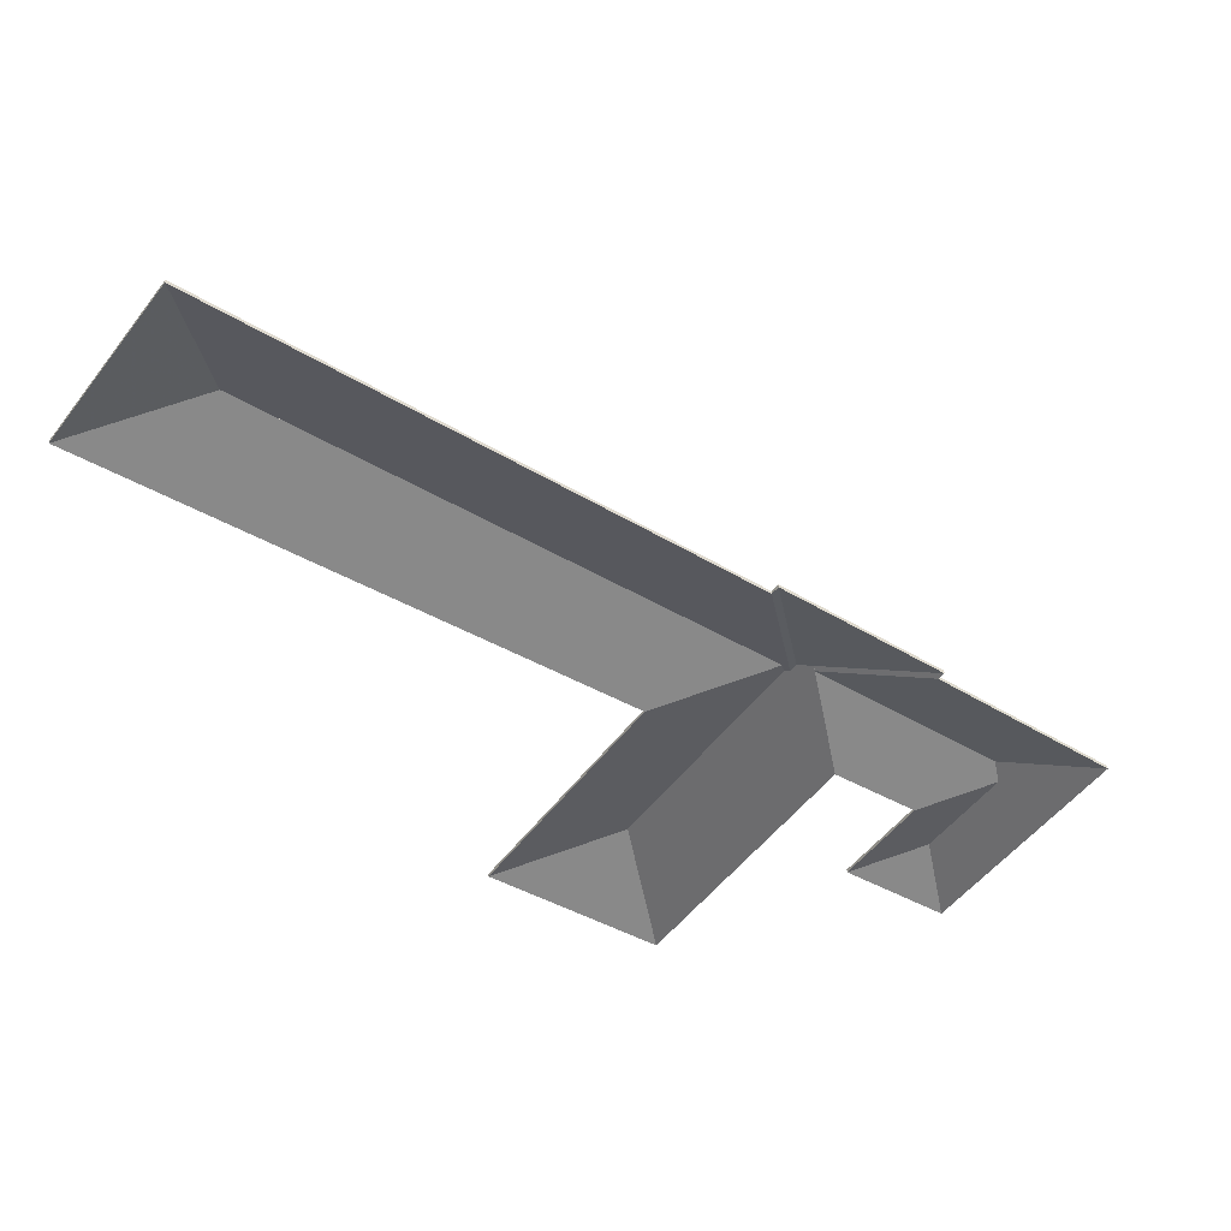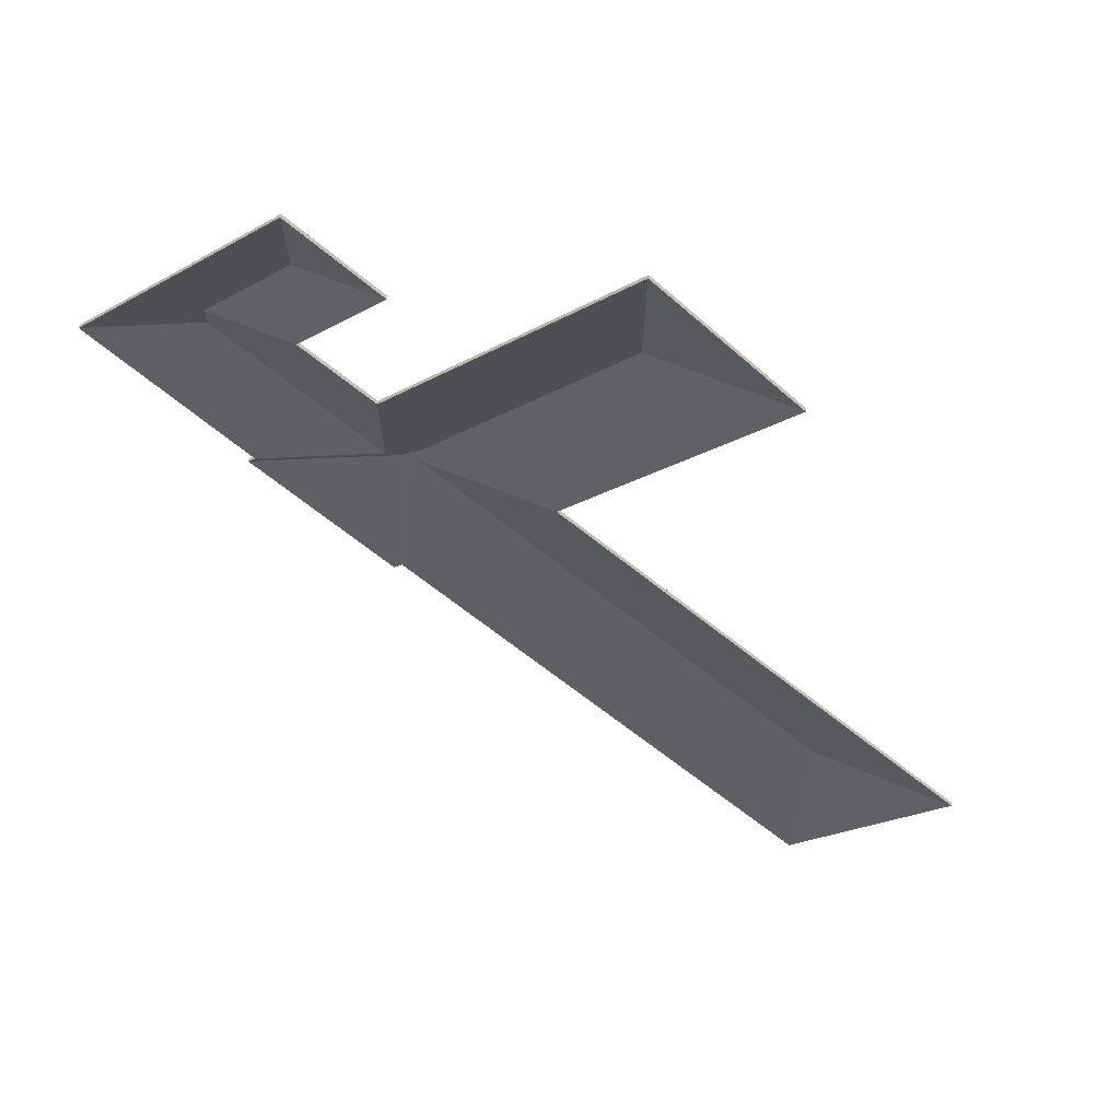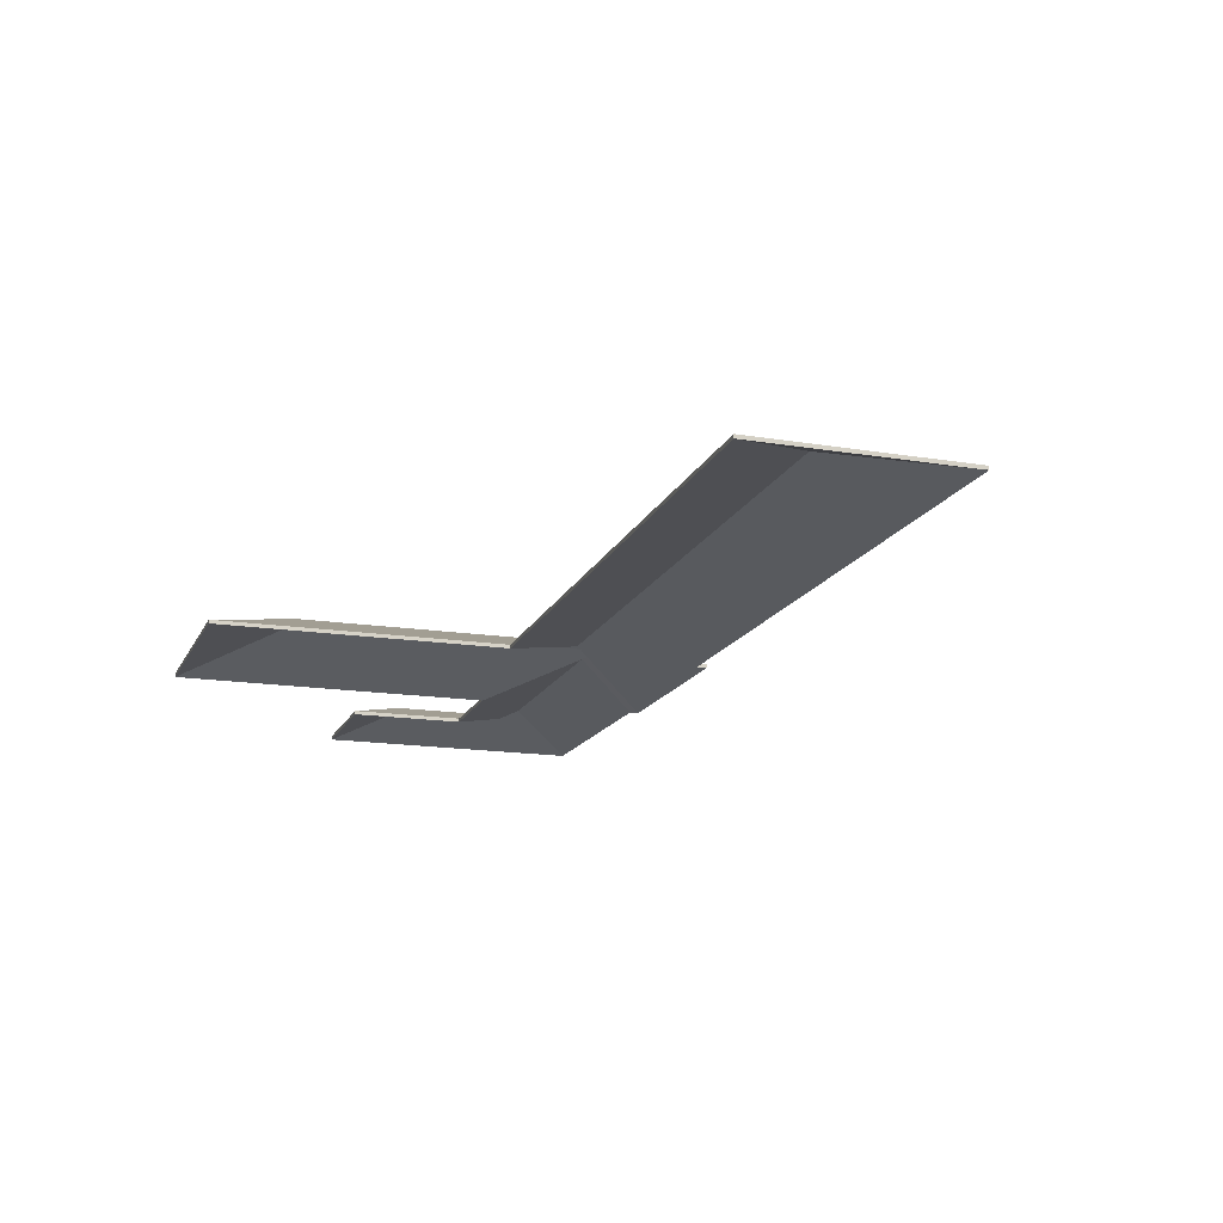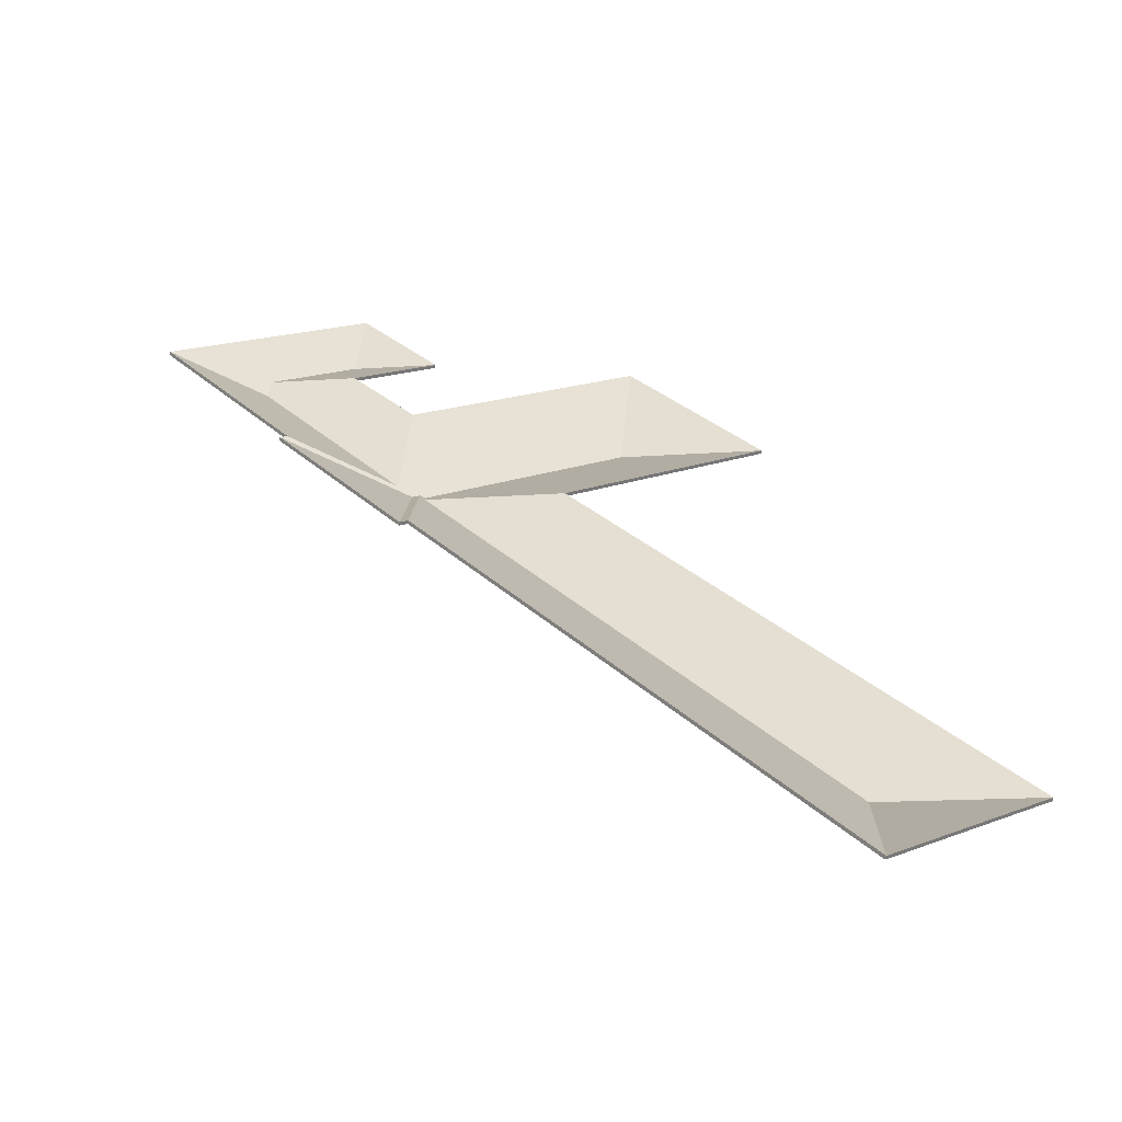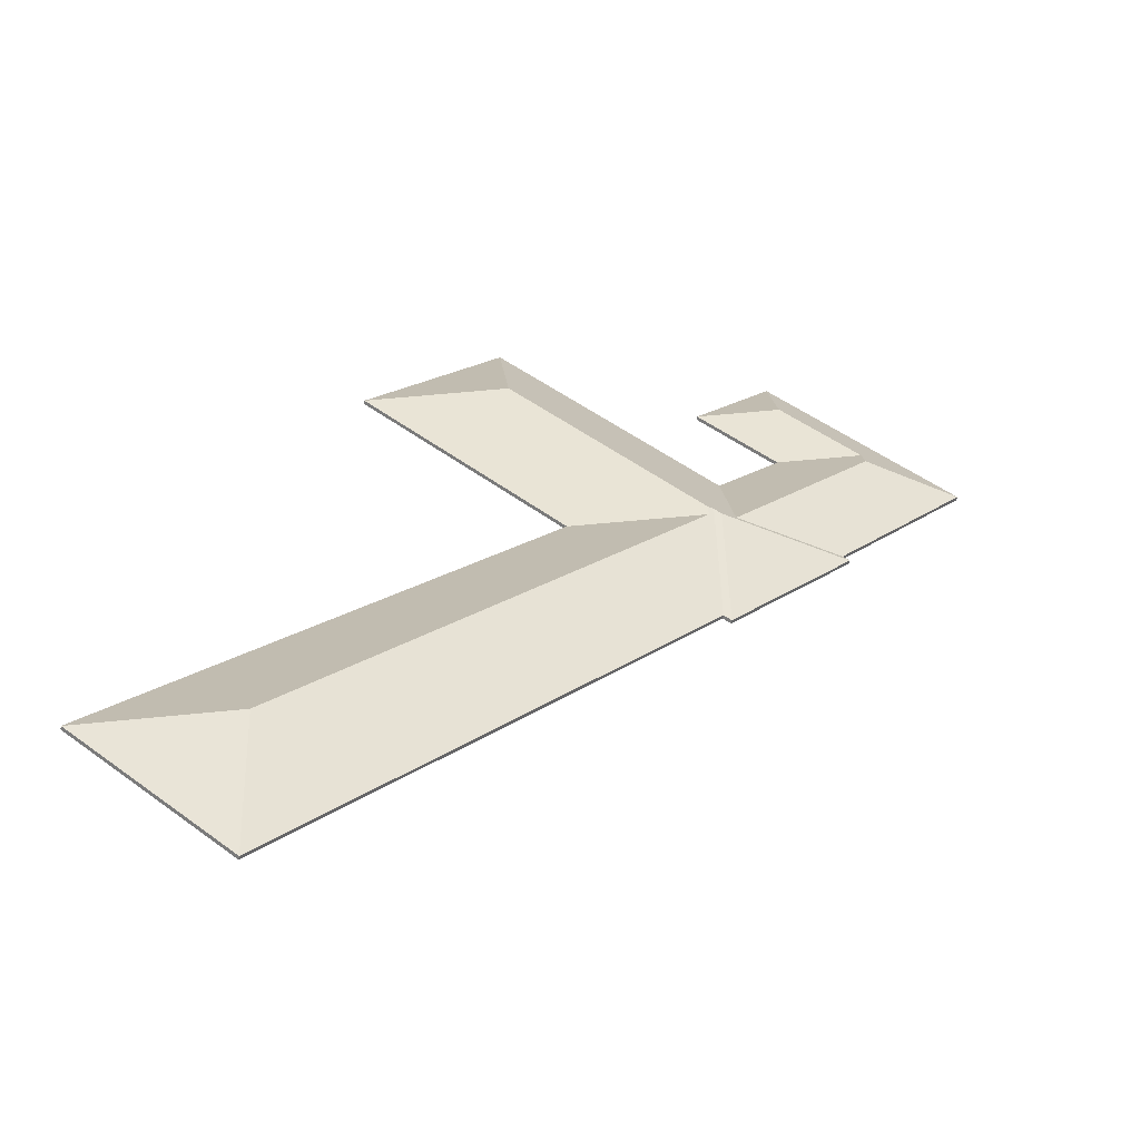
<metadata>
{"format":"obj","ext":"obj","renderer":"f3d","projection":"perspective","resolution":1024,"background":"white","views":[{"elev":-45.8,"azim":-165.5,"up":"+Y"},{"elev":56.7,"azim":8.5,"up":"+Z"},{"elev":-16.1,"azim":119.8,"up":"+Y"},{"elev":-64.2,"azim":-10.4,"up":"+Z"},{"elev":-59.2,"azim":169.8,"up":"+Z"}]}
</metadata>
<code>
v 6.517 -0.04764 -2.95
v 6.511 -0.06809 -3.029
v 6.511 -0.07007 -3.029
v 6.517 -0.04962 -2.95
v 6.511 -0.06809 -3.029
v 6.598 -0.06809 -2.955
v 6.598 -0.07007 -2.955
v 6.511 -0.07007 -3.029
v 6.598 -0.06809 -2.955
v 6.517 -0.04764 -2.95
v 6.517 -0.04962 -2.95
v 6.598 -0.07007 -2.955
v 6.511 -0.06809 -3.029
v 6.517 -0.04764 -2.95
v 6.598 -0.06809 -2.955
v 6.598 -0.07007 -2.955
v 6.517 -0.04962 -2.95
v 6.511 -0.07007 -3.029
v 6.409 -0.04795 -2.6
v 6.487 -0.06809 -2.603
v 6.487 -0.07007 -2.603
v 6.409 -0.04994 -2.6
v 6.487 -0.06809 -2.603
v 6.412 -0.06809 -2.522
v 6.412 -0.07007 -2.522
v 6.487 -0.07007 -2.603
v 6.412 -0.06809 -2.522
v 6.409 -0.04795 -2.6
v 6.409 -0.04994 -2.6
v 6.412 -0.07007 -2.522
v 6.487 -0.06809 -2.603
v 6.409 -0.04795 -2.6
v 6.412 -0.06809 -2.522
v 6.412 -0.07007 -2.522
v 6.409 -0.04994 -2.6
v 6.487 -0.07007 -2.603
v 6.3 -0.04795 -2.7
v 6.299 -0.04937 -2.706
v 6.299 -0.05135 -2.706
v 6.3 -0.04994 -2.7
v 6.299 -0.04937 -2.706
v 6.372 -0.06809 -2.709
v 6.372 -0.07007 -2.709
v 6.299 -0.05135 -2.706
v 6.409 -0.04795 -2.6
v 6.3 -0.04795 -2.7
v 6.3 -0.04994 -2.7
v 6.409 -0.04994 -2.6
v 6.372 -0.06809 -2.709
v 6.487 -0.06809 -2.603
v 6.487 -0.07007 -2.603
v 6.372 -0.07007 -2.709
v 6.487 -0.06809 -2.603
v 6.409 -0.04795 -2.6
v 6.409 -0.04994 -2.6
v 6.487 -0.07007 -2.603
v 6.3 -0.04795 -2.7
v 6.409 -0.04795 -2.6
v 6.487 -0.06809 -2.603
v 6.372 -0.06809 -2.709
v 6.299 -0.04937 -2.706
v 6.487 -0.07007 -2.603
v 6.409 -0.04994 -2.6
v 6.3 -0.04994 -2.7
v 6.299 -0.05135 -2.706
v 6.372 -0.07007 -2.709
v 6.517 -0.04764 -2.95
v 6.598 -0.06809 -2.955
v 6.598 -0.07007 -2.955
v 6.517 -0.04962 -2.95
v 6.598 -0.06809 -2.955
v 6.372 -0.06809 -2.709
v 6.372 -0.07007 -2.709
v 6.598 -0.07007 -2.955
v 6.299 -0.04937 -2.706
v 6.517 -0.04764 -2.95
v 6.517 -0.04962 -2.95
v 6.299 -0.05135 -2.706
v 6.372 -0.06809 -2.709
v 6.299 -0.04937 -2.706
v 6.299 -0.05135 -2.706
v 6.372 -0.07007 -2.709
v 6.517 -0.04764 -2.95
v 6.299 -0.04937 -2.706
v 6.372 -0.06809 -2.709
v 6.598 -0.06809 -2.955
v 6.372 -0.07007 -2.709
v 6.299 -0.05135 -2.706
v 6.517 -0.04962 -2.95
v 6.598 -0.07007 -2.955
v 6.3 -0.04795 -2.7
v 6.296 -0.04881 -2.7
v 6.296 -0.05079 -2.7
v 6.3 -0.04994 -2.7
v 6.299 -0.04937 -2.706
v 6.3 -0.04795 -2.7
v 6.3 -0.04994 -2.7
v 6.299 -0.05135 -2.706
v 6.296 -0.04881 -2.7
v 6.291 -0.06809 -2.775
v 6.291 -0.07007 -2.775
v 6.296 -0.05079 -2.7
v 6.517 -0.04764 -2.95
v 6.299 -0.04937 -2.706
v 6.299 -0.05135 -2.706
v 6.517 -0.04962 -2.95
v 6.291 -0.06809 -2.775
v 6.511 -0.06809 -3.029
v 6.511 -0.07007 -3.029
v 6.291 -0.07007 -2.775
v 6.511 -0.06809 -3.029
v 6.517 -0.04764 -2.95
v 6.517 -0.04962 -2.95
v 6.511 -0.07007 -3.029
v 6.296 -0.04881 -2.7
v 6.3 -0.04795 -2.7
v 6.299 -0.04937 -2.706
v 6.291 -0.06809 -2.775
v 6.511 -0.06809 -3.029
v 6.517 -0.04764 -2.95
v 6.299 -0.05135 -2.706
v 6.3 -0.04994 -2.7
v 6.296 -0.05079 -2.7
v 6.511 -0.07007 -3.029
v 6.517 -0.04962 -2.95
v 6.291 -0.07007 -2.775
v 6.409 -0.04795 -2.6
v 6.412 -0.06809 -2.522
v 6.412 -0.07007 -2.522
v 6.409 -0.04994 -2.6
v 6.412 -0.06809 -2.522
v 6.286 -0.06809 -2.637
v 6.286 -0.07007 -2.637
v 6.412 -0.07007 -2.522
v 6.3 -0.04795 -2.7
v 6.409 -0.04795 -2.6
v 6.409 -0.04994 -2.6
v 6.3 -0.04994 -2.7
v 6.296 -0.04881 -2.7
v 6.3 -0.04795 -2.7
v 6.3 -0.04994 -2.7
v 6.296 -0.05079 -2.7
v 6.292 -0.04884 -2.704
v 6.296 -0.04881 -2.7
v 6.296 -0.05079 -2.7
v 6.292 -0.05082 -2.704
v 6.283 -0.05115 -2.703
v 6.292 -0.04884 -2.704
v 6.292 -0.05082 -2.704
v 6.283 -0.05314 -2.703
v 6.286 -0.06809 -2.637
v 6.283 -0.05115 -2.703
v 6.283 -0.05314 -2.703
v 6.286 -0.07007 -2.637
v 6.409 -0.04795 -2.6
v 6.3 -0.04795 -2.7
v 6.296 -0.04881 -2.7
v 6.292 -0.04884 -2.704
v 6.283 -0.05115 -2.703
v 6.412 -0.06809 -2.522
v 6.286 -0.06809 -2.637
v 6.296 -0.05079 -2.7
v 6.3 -0.04994 -2.7
v 6.409 -0.04994 -2.6
v 6.283 -0.05314 -2.703
v 6.292 -0.05082 -2.704
v 6.286 -0.07007 -2.637
v 6.412 -0.07007 -2.522
v 6.287 -0.06809 -2.778
v 6.291 -0.06809 -2.775
v 6.291 -0.07007 -2.775
v 6.287 -0.07007 -2.778
v 6.292 -0.04884 -2.704
v 6.287 -0.06809 -2.778
v 6.287 -0.07007 -2.778
v 6.292 -0.05082 -2.704
v 6.296 -0.04881 -2.7
v 6.292 -0.04884 -2.704
v 6.292 -0.05082 -2.704
v 6.296 -0.05079 -2.7
v 6.291 -0.06809 -2.775
v 6.296 -0.04881 -2.7
v 6.296 -0.05079 -2.7
v 6.291 -0.07007 -2.775
v 6.292 -0.04884 -2.704
v 6.296 -0.04881 -2.7
v 6.291 -0.06809 -2.775
v 6.287 -0.06809 -2.778
v 6.291 -0.07007 -2.775
v 6.296 -0.05079 -2.7
v 6.292 -0.05082 -2.704
v 6.287 -0.07007 -2.778
v 6.205 -0.05621 -2.597
v 6.251 -0.06809 -2.599
v 6.251 -0.07007 -2.599
v 6.205 -0.05819 -2.597
v 6.249 -0.05621 -2.556
v 6.205 -0.05621 -2.597
v 6.205 -0.05819 -2.597
v 6.249 -0.05819 -2.556
v 6.251 -0.06809 -2.599
v 6.295 -0.06809 -2.557
v 6.295 -0.07007 -2.557
v 6.251 -0.07007 -2.599
v 6.295 -0.06809 -2.557
v 6.249 -0.05621 -2.556
v 6.249 -0.05819 -2.556
v 6.295 -0.07007 -2.557
v 6.205 -0.05621 -2.597
v 6.249 -0.05621 -2.556
v 6.295 -0.06809 -2.557
v 6.251 -0.06809 -2.599
v 6.295 -0.07007 -2.557
v 6.249 -0.05819 -2.556
v 6.205 -0.05819 -2.597
v 6.251 -0.07007 -2.599
v 6.283 -0.05115 -2.703
v 6.283 -0.05115 -2.703
v 6.283 -0.05314 -2.703
v 6.283 -0.05314 -2.703
v 6.284 -0.05197 -2.7
v 6.283 -0.05115 -2.703
v 6.283 -0.05314 -2.703
v 6.284 -0.05395 -2.7
v 6.283 -0.05115 -2.703
v 6.286 -0.06809 -2.637
v 6.286 -0.07007 -2.637
v 6.283 -0.05314 -2.703
v 6.286 -0.06809 -2.637
v 6.251 -0.06809 -2.599
v 6.251 -0.07007 -2.599
v 6.286 -0.07007 -2.637
v 6.204 -0.05291 -2.609
v 6.284 -0.05197 -2.7
v 6.284 -0.05395 -2.7
v 6.204 -0.05489 -2.609
v 6.205 -0.05621 -2.597
v 6.204 -0.05291 -2.609
v 6.204 -0.05489 -2.609
v 6.205 -0.05819 -2.597
v 6.251 -0.06809 -2.599
v 6.205 -0.05621 -2.597
v 6.205 -0.05819 -2.597
v 6.251 -0.07007 -2.599
v 6.283 -0.05115 -2.703
v 6.283 -0.05115 -2.703
v 6.284 -0.05197 -2.7
v 6.204 -0.05291 -2.609
v 6.205 -0.05621 -2.597
v 6.286 -0.06809 -2.637
v 6.251 -0.06809 -2.599
v 6.284 -0.05395 -2.7
v 6.283 -0.05314 -2.703
v 6.283 -0.05314 -2.703
v 6.205 -0.05819 -2.597
v 6.204 -0.05489 -2.609
v 6.251 -0.07007 -2.599
v 6.286 -0.07007 -2.637
v 6.249 -0.05621 -2.556
v 6.295 -0.06809 -2.557
v 6.295 -0.07007 -2.557
v 6.249 -0.05819 -2.556
v 6.295 -0.06809 -2.557
v 6.251 -0.06809 -2.509
v 6.251 -0.07007 -2.509
v 6.295 -0.07007 -2.557
v 6.251 -0.06809 -2.509
v 6.249 -0.05621 -2.556
v 6.249 -0.05819 -2.556
v 6.251 -0.07007 -2.509
v 6.295 -0.06809 -2.557
v 6.249 -0.05621 -2.556
v 6.251 -0.06809 -2.509
v 6.251 -0.07007 -2.509
v 6.249 -0.05819 -2.556
v 6.295 -0.07007 -2.557
v 6.283 -0.05115 -2.703
v 6.284 -0.05197 -2.7
v 6.284 -0.05395 -2.7
v 6.283 -0.05314 -2.703
v 6.284 -0.05197 -2.7
v 6.221 -0.06809 -2.695
v 6.221 -0.07007 -2.695
v 6.284 -0.05395 -2.7
v 6.221 -0.06809 -2.695
v 6.218 -0.06809 -2.698
v 6.218 -0.07007 -2.698
v 6.221 -0.07007 -2.695
v 6.218 -0.06809 -2.698
v 6.283 -0.05115 -2.703
v 6.283 -0.05314 -2.703
v 6.218 -0.07007 -2.698
v 6.284 -0.05197 -2.7
v 6.283 -0.05115 -2.703
v 6.218 -0.06809 -2.698
v 6.221 -0.06809 -2.695
v 6.218 -0.07007 -2.698
v 6.283 -0.05314 -2.703
v 6.284 -0.05395 -2.7
v 6.221 -0.07007 -2.695
v 6.283 -0.05115 -2.703
v 6.218 -0.06809 -2.698
v 6.218 -0.07007 -2.698
v 6.283 -0.05314 -2.703
v 6.283 -0.05115 -2.703
v 6.283 -0.05115 -2.703
v 6.283 -0.05314 -2.703
v 6.283 -0.05314 -2.703
v 6.292 -0.04884 -2.704
v 6.283 -0.05115 -2.703
v 6.283 -0.05314 -2.703
v 6.292 -0.05082 -2.704
v 6.218 -0.06809 -2.698
v 6.287 -0.06809 -2.778
v 6.287 -0.07007 -2.778
v 6.218 -0.07007 -2.698
v 6.287 -0.06809 -2.778
v 6.292 -0.04884 -2.704
v 6.292 -0.05082 -2.704
v 6.287 -0.07007 -2.778
v 6.218 -0.06809 -2.698
v 6.283 -0.05115 -2.703
v 6.287 -0.06809 -2.778
v 6.283 -0.05115 -2.703
v 6.292 -0.04884 -2.704
v 6.287 -0.07007 -2.778
v 6.292 -0.05082 -2.704
v 6.283 -0.05314 -2.703
v 6.283 -0.05314 -2.703
v 6.218 -0.07007 -2.698
v 6.204 -0.05291 -2.609
v 6.146 -0.06809 -2.606
v 6.146 -0.07007 -2.606
v 6.204 -0.05489 -2.609
v 6.146 -0.06809 -2.606
v 6.221 -0.06809 -2.695
v 6.221 -0.07007 -2.695
v 6.146 -0.07007 -2.606
v 6.284 -0.05197 -2.7
v 6.204 -0.05291 -2.609
v 6.204 -0.05489 -2.609
v 6.284 -0.05395 -2.7
v 6.221 -0.06809 -2.695
v 6.284 -0.05197 -2.7
v 6.284 -0.05395 -2.7
v 6.221 -0.07007 -2.695
v 6.204 -0.05291 -2.609
v 6.284 -0.05197 -2.7
v 6.221 -0.06809 -2.695
v 6.146 -0.06809 -2.606
v 6.221 -0.07007 -2.695
v 6.284 -0.05395 -2.7
v 6.204 -0.05489 -2.609
v 6.146 -0.07007 -2.606
v 6.249 -0.05621 -2.556
v 6.251 -0.06809 -2.509
v 6.251 -0.07007 -2.509
v 6.249 -0.05819 -2.556
v 6.205 -0.05621 -2.597
v 6.249 -0.05621 -2.556
v 6.249 -0.05819 -2.556
v 6.205 -0.05819 -2.597
v 6.204 -0.05291 -2.609
v 6.205 -0.05621 -2.597
v 6.205 -0.05819 -2.597
v 6.204 -0.05489 -2.609
v 6.251 -0.06809 -2.509
v 6.146 -0.06809 -2.606
v 6.146 -0.07007 -2.606
v 6.251 -0.07007 -2.509
v 6.146 -0.06809 -2.606
v 6.204 -0.05291 -2.609
v 6.204 -0.05489 -2.609
v 6.146 -0.07007 -2.606
v 6.251 -0.06809 -2.509
v 6.249 -0.05621 -2.556
v 6.205 -0.05621 -2.597
v 6.146 -0.06809 -2.606
v 6.204 -0.05291 -2.609
v 6.146 -0.07007 -2.606
v 6.204 -0.05489 -2.609
v 6.205 -0.05819 -2.597
v 6.251 -0.07007 -2.509
v 6.249 -0.05819 -2.556
f 1 2 3
f 1 3 4
f 5 6 7
f 5 7 8
f 9 10 11
f 9 11 12
f 13 14 15
f 16 17 18
f 19 20 21
f 19 21 22
f 23 24 25
f 23 25 26
f 27 28 29
f 27 29 30
f 31 32 33
f 34 35 36
f 37 38 39
f 37 39 40
f 41 42 43
f 41 43 44
f 45 46 47
f 45 47 48
f 49 50 51
f 49 51 52
f 53 54 55
f 53 55 56
f 57 58 59
f 57 59 60
f 57 60 61
f 62 63 64
f 62 64 65
f 62 65 66
f 67 68 69
f 67 69 70
f 71 72 73
f 71 73 74
f 75 76 77
f 75 77 78
f 79 80 81
f 79 81 82
f 83 84 85
f 83 85 86
f 87 88 89
f 87 89 90
f 91 92 93
f 91 93 94
f 95 96 97
f 95 97 98
f 99 100 101
f 99 101 102
f 103 104 105
f 103 105 106
f 107 108 109
f 107 109 110
f 111 112 113
f 111 113 114
f 115 116 117
f 118 115 117
f 118 117 119
f 119 117 120
f 121 122 123
f 124 125 121
f 124 121 126
f 126 121 123
f 127 128 129
f 127 129 130
f 131 132 133
f 131 133 134
f 135 136 137
f 135 137 138
f 139 140 141
f 139 141 142
f 143 144 145
f 143 145 146
f 147 148 149
f 147 149 150
f 151 152 153
f 151 153 154
f 155 156 157
f 157 158 159
f 155 157 159
f 160 155 159
f 160 159 161
f 162 163 164
f 165 166 162
f 165 162 164
f 167 165 168
f 168 165 164
f 169 170 171
f 169 171 172
f 173 174 175
f 173 175 176
f 177 178 179
f 177 179 180
f 181 182 183
f 181 183 184
f 185 186 187
f 185 187 188
f 189 190 191
f 189 191 192
f 193 194 195
f 193 195 196
f 197 198 199
f 197 199 200
f 201 202 203
f 201 203 204
f 205 206 207
f 205 207 208
f 209 210 211
f 209 211 212
f 213 214 215
f 213 215 216
f 217 218 219
f 217 219 220
f 221 222 223
f 221 223 224
f 225 226 227
f 225 227 228
f 229 230 231
f 229 231 232
f 233 234 235
f 233 235 236
f 237 238 239
f 237 239 240
f 241 242 243
f 241 243 244
f 245 246 247
f 247 248 249
f 250 245 247
f 250 247 249
f 250 249 251
f 252 253 254
f 255 256 252
f 257 255 258
f 258 255 252
f 258 252 254
f 259 260 261
f 259 261 262
f 263 264 265
f 263 265 266
f 267 268 269
f 267 269 270
f 271 272 273
f 274 275 276
f 277 278 279
f 277 279 280
f 281 282 283
f 281 283 284
f 285 286 287
f 285 287 288
f 289 290 291
f 289 291 292
f 293 294 295
f 293 295 296
f 297 298 299
f 297 299 300
f 301 302 303
f 301 303 304
f 305 306 307
f 305 307 308
f 309 310 311
f 309 311 312
f 313 314 315
f 313 315 316
f 317 318 319
f 317 319 320
f 321 322 323
f 323 322 324
f 323 324 325
f 326 327 328
f 326 328 329
f 326 329 330
f 331 332 333
f 331 333 334
f 335 336 337
f 335 337 338
f 339 340 341
f 339 341 342
f 343 344 345
f 343 345 346
f 347 348 349
f 347 349 350
f 351 352 353
f 351 353 354
f 355 356 357
f 355 357 358
f 359 360 361
f 359 361 362
f 363 364 365
f 363 365 366
f 367 368 369
f 367 369 370
f 371 372 373
f 371 373 374
f 375 376 377
f 375 377 378
f 378 377 379
f 380 381 382
f 380 382 383
f 383 382 384

</code>
